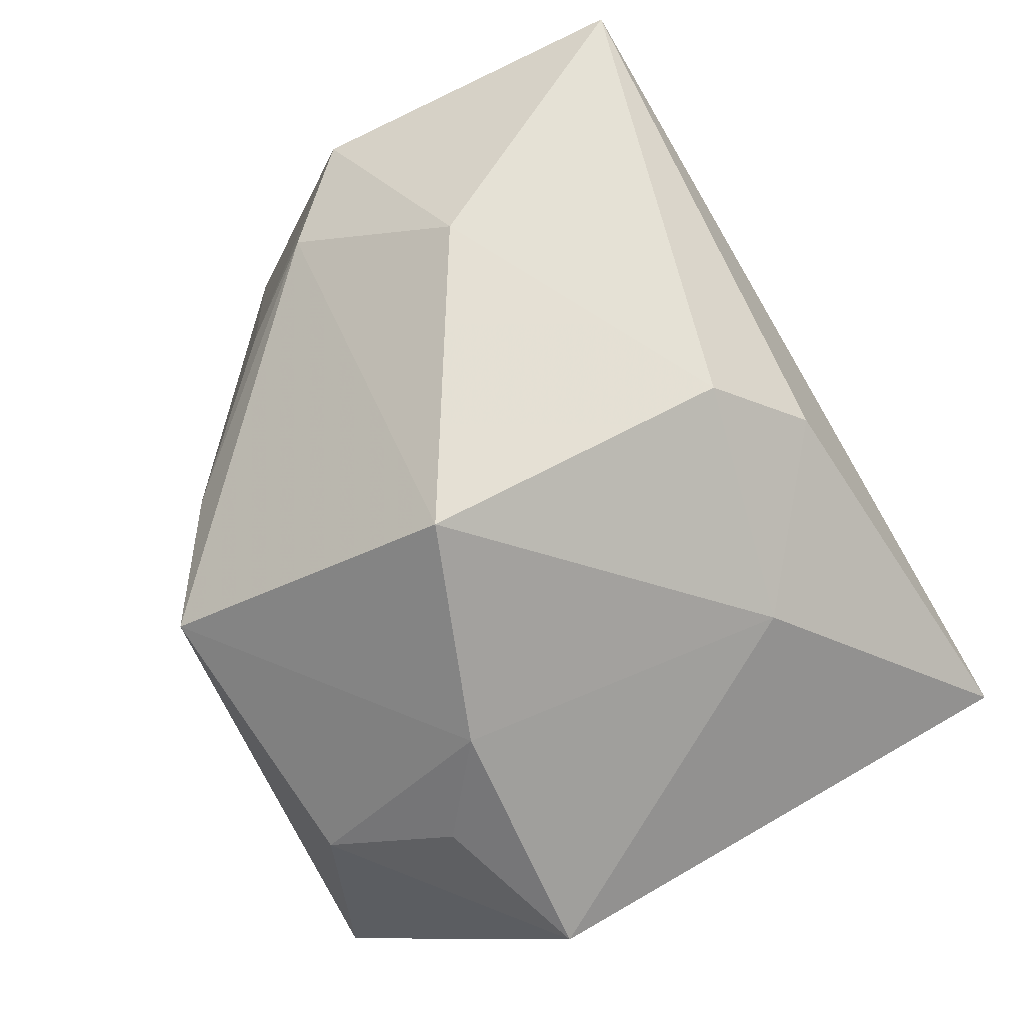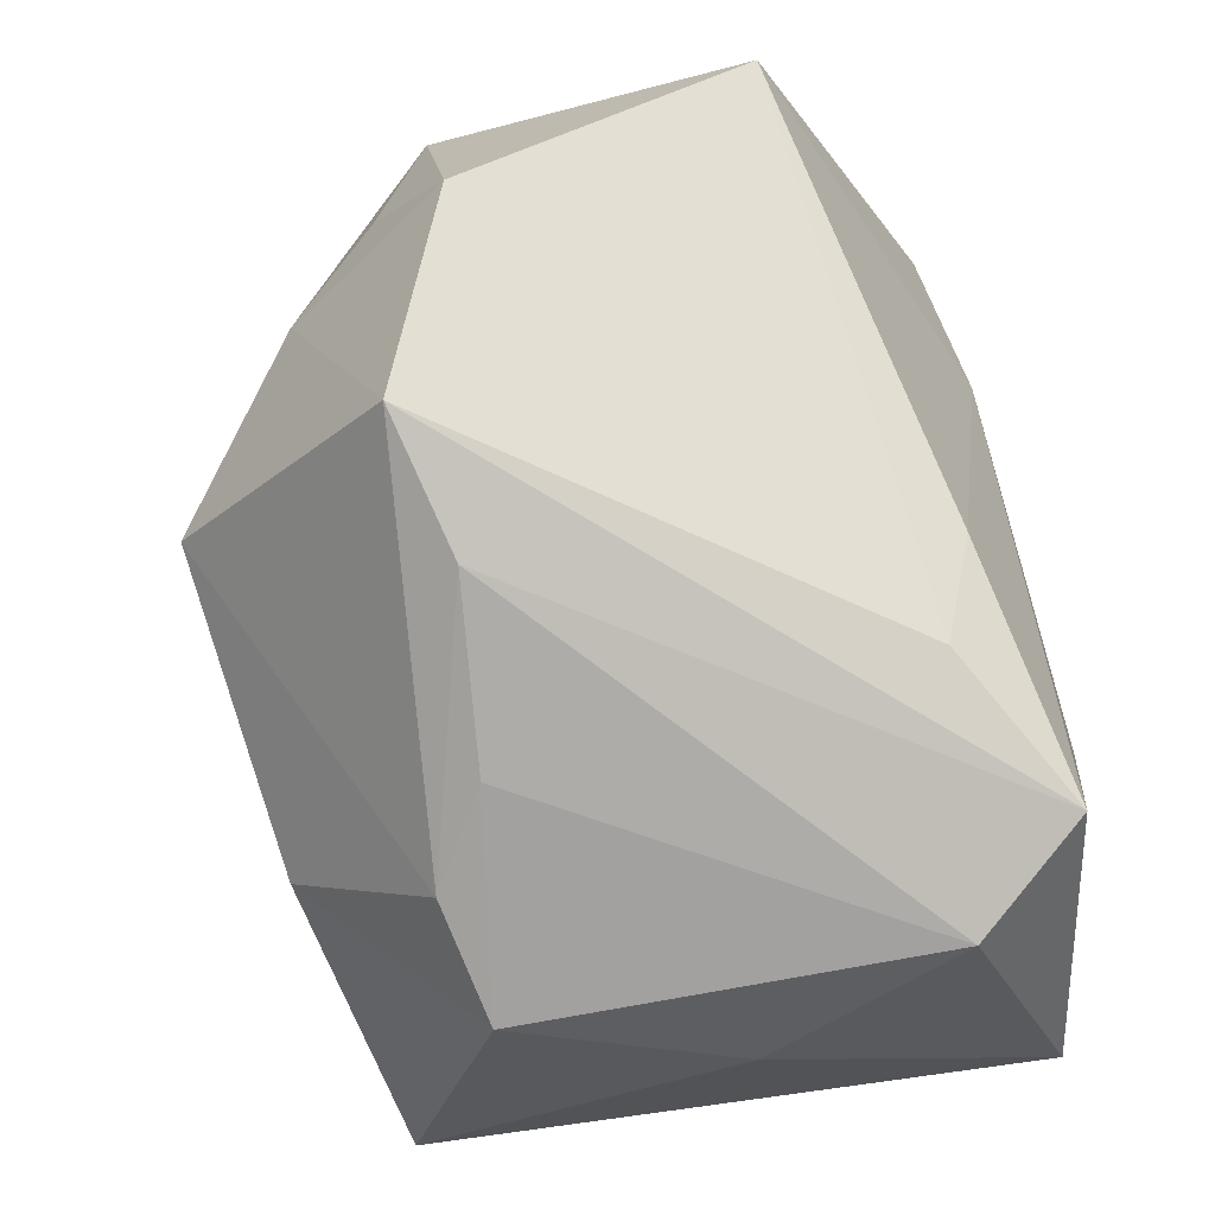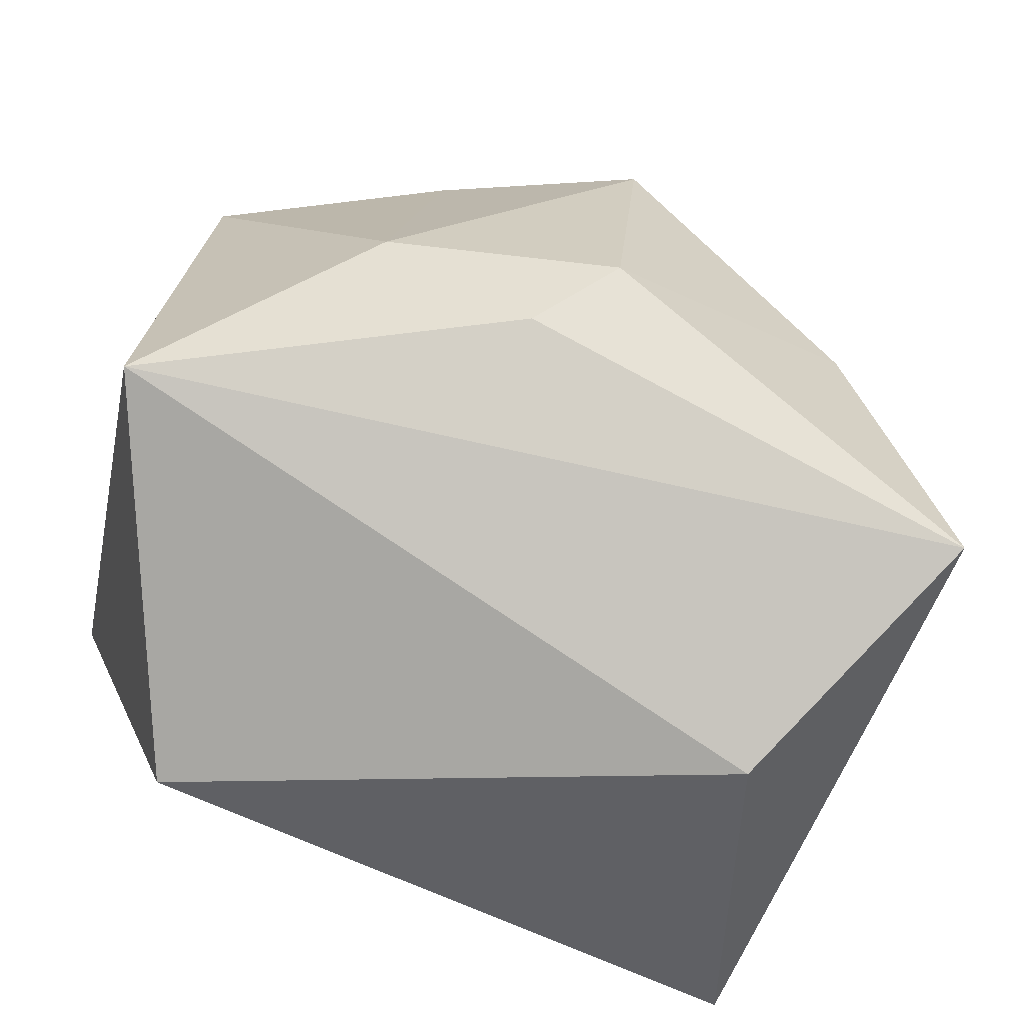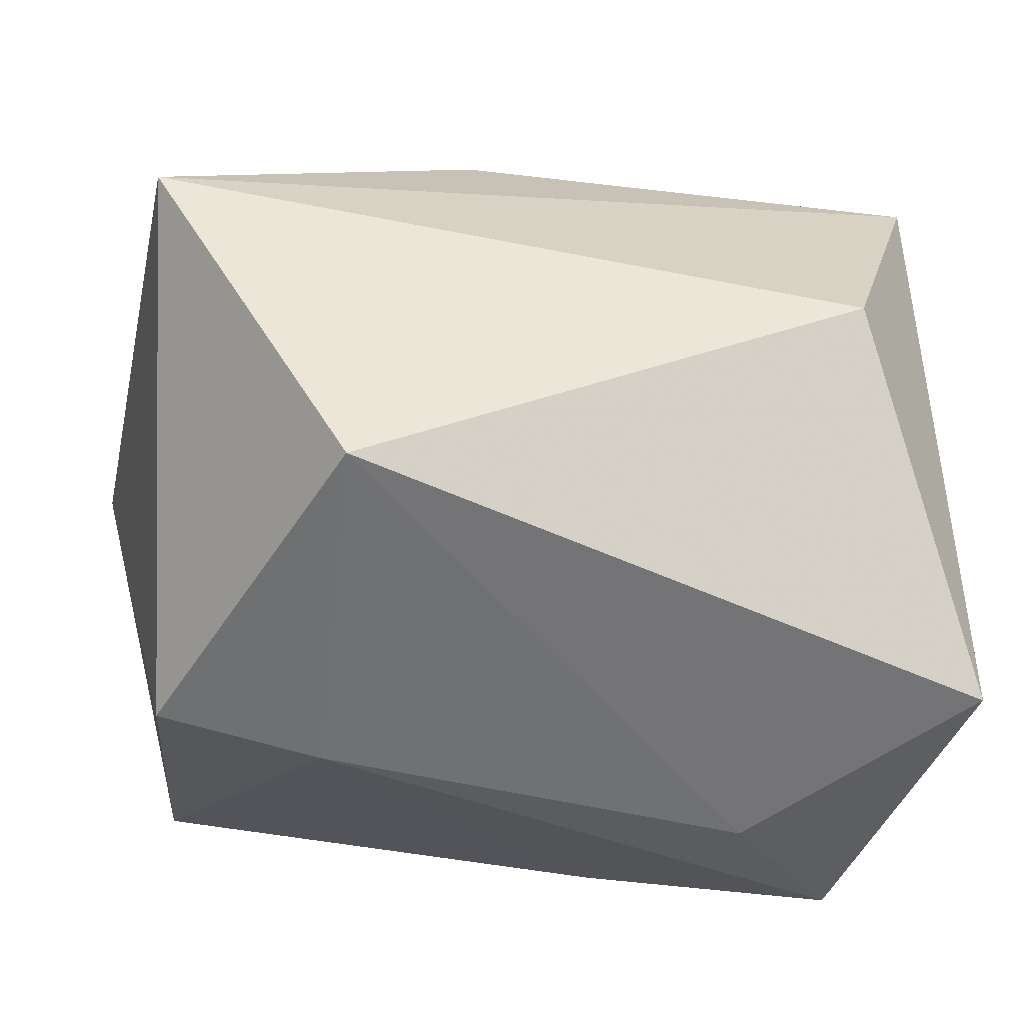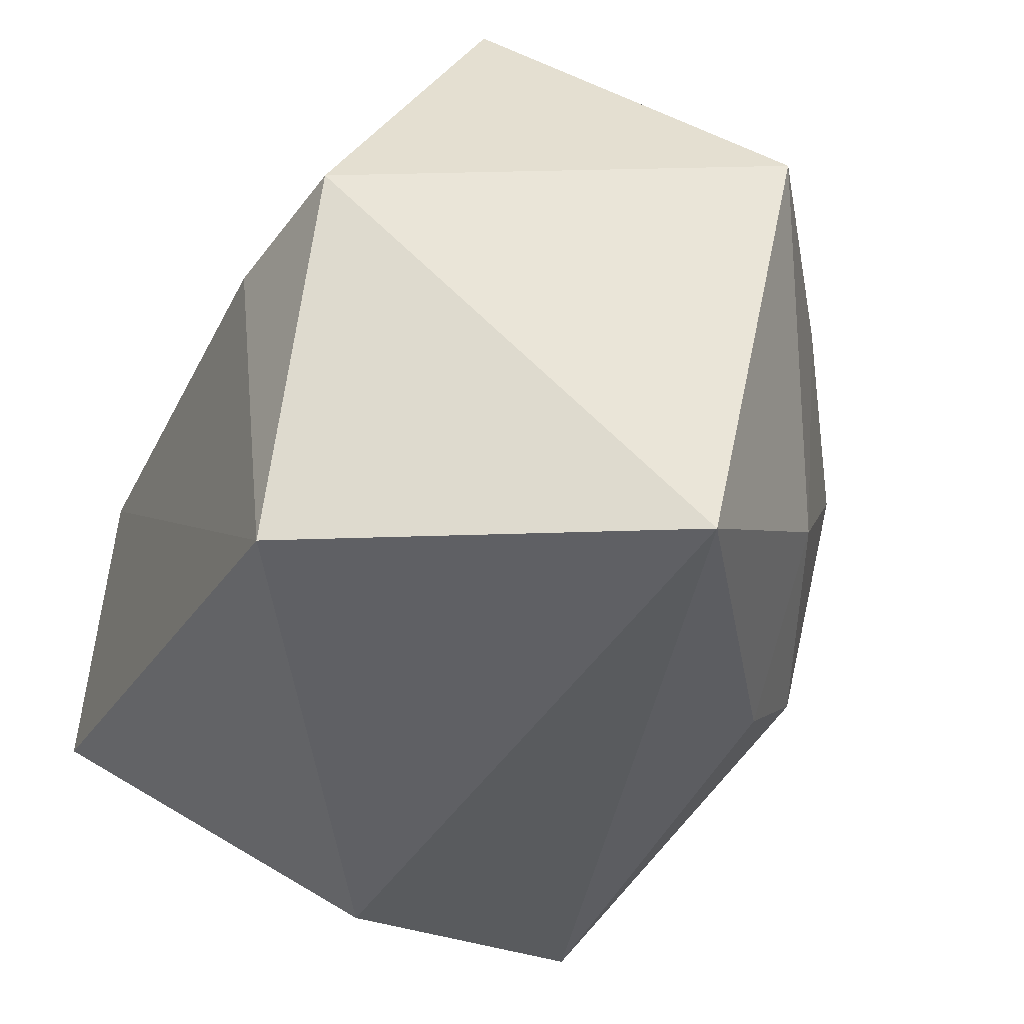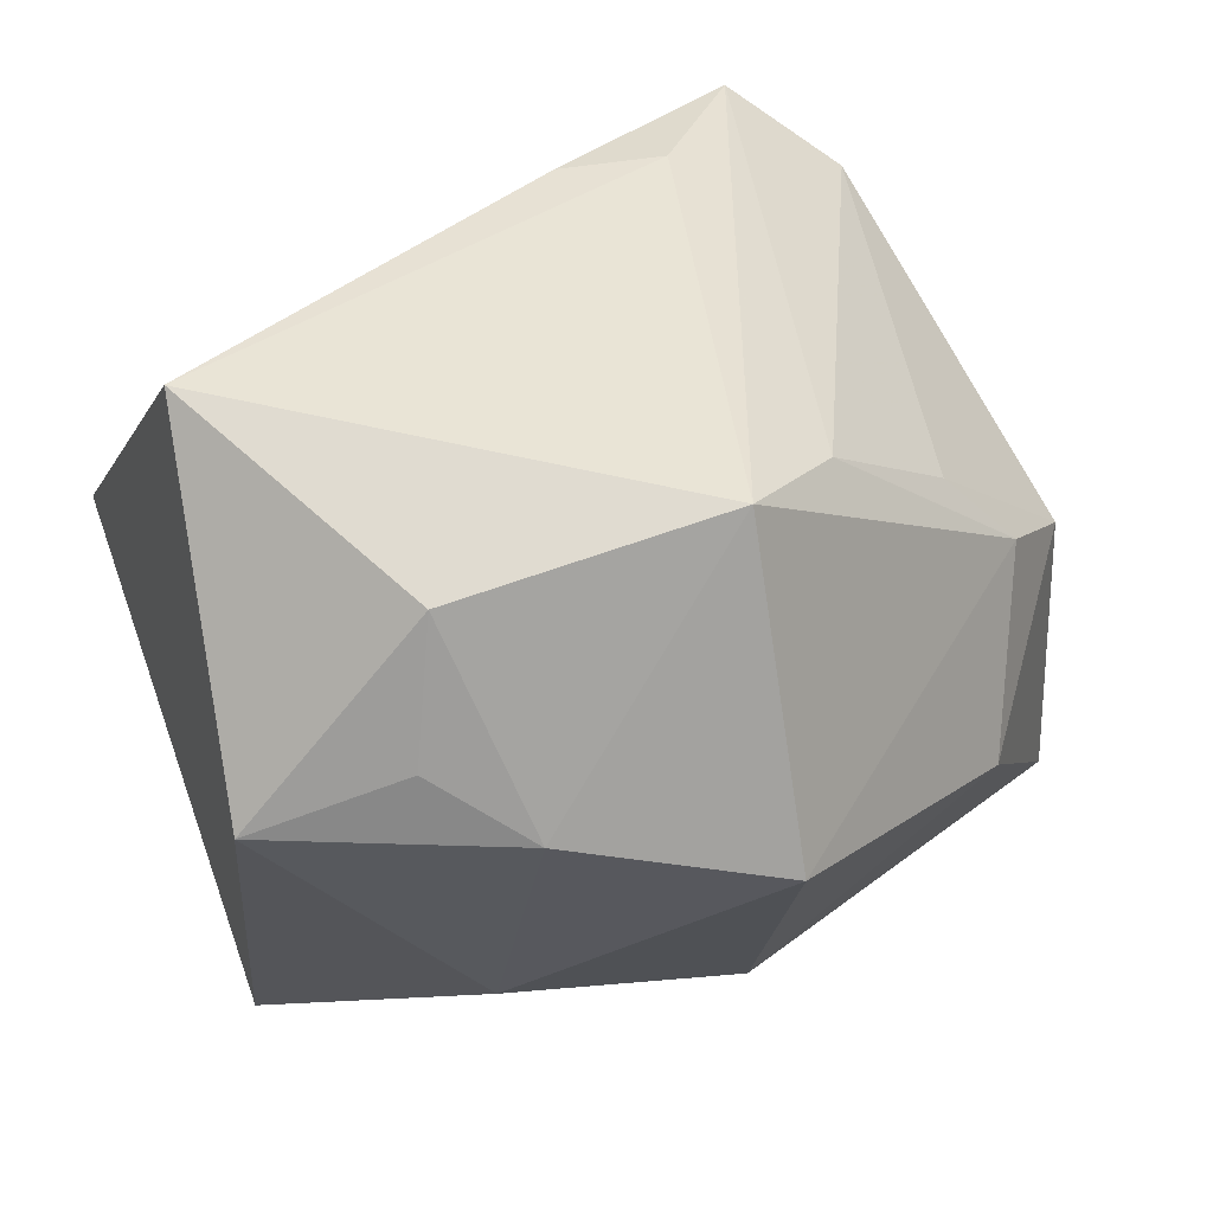
<metadata>
{"format":"obj","ext":"obj","renderer":"f3d","projection":"perspective","resolution":1024,"background":"white","views":[{"elev":77.8,"azim":61.9,"up":"+Y"},{"elev":56.6,"azim":-97.4,"up":"+Z"},{"elev":-78.8,"azim":151.8,"up":"+Z"},{"elev":-50.2,"azim":169.5,"up":"+Y"},{"elev":-41.1,"azim":66.0,"up":"+Z"},{"elev":56.6,"azim":146.9,"up":"+Z"}]}
</metadata>
<code>
v 0.02464 0.01802 0.02055
v -0.03405 0.01578 0.001607
v 0.00341 0.02855 -0.01486
v -0.001466 0.01872 0.0325
v 0.01916 0.0251 0.01583
v 0.004061 0.03474 0.01078
v 0.02145 0.02097 -0.01122
v -0.01115 0.01488 0.0262
v -0.01078 -0.02052 0.02298
v 0.01531 -0.02809 0.00448
v 0.01746 -0.02556 -0.02513
v -0.01858 0.02934 -0.002278
v 0.03491 0.00426 -0.02722
v -0.01923 -0.01765 0.02207
v -0.03017 -0.02553 0.01663
v 0.008265 0.02207 -0.02165
v -0.02391 -0.001309 -0.02877
v 0.0263 -0.01121 0.0325
v 0.0364 0.01307 0.01584
v 0.01997 0.01262 0.02989
v -0.02682 0.01877 0.008567
v -0.02203 0.01489 0.01553
v -0.0364 -0.02599 -0.009624
v -0.0364 -0.01739 0.01084
v -0.0364 -0.002914 -0.003562
v 0.02882 -0.02593 0.004285
v -0.02018 -0.02818 0.006883
v -0.03126 0.02239 -0.02358
f 19 13 7
f 23 28 17
f 17 28 13
f 13 28 16
f 16 7 13
f 6 4 5
f 19 7 5
f 5 7 6
f 26 13 19
f 14 4 15
f 28 2 12
f 6 7 3
f 7 16 3
f 3 16 28
f 3 12 6
f 28 12 3
f 19 5 1
f 13 26 11
f 11 17 13
f 23 17 11
f 11 26 10
f 27 15 23
f 10 15 27
f 23 11 27
f 27 11 10
f 23 15 24
f 10 26 18
f 18 4 14
f 18 26 19
f 23 24 25
f 25 24 2
f 25 28 23
f 25 2 28
f 2 24 22
f 8 15 4
f 8 24 15
f 8 22 24
f 9 15 10
f 10 18 9
f 14 15 9
f 9 18 14
f 19 1 20
f 20 18 19
f 4 18 20
f 20 5 4
f 20 1 5
f 2 22 21
f 21 8 4
f 22 8 21
f 21 12 2
f 21 4 6
f 6 12 21

</code>
